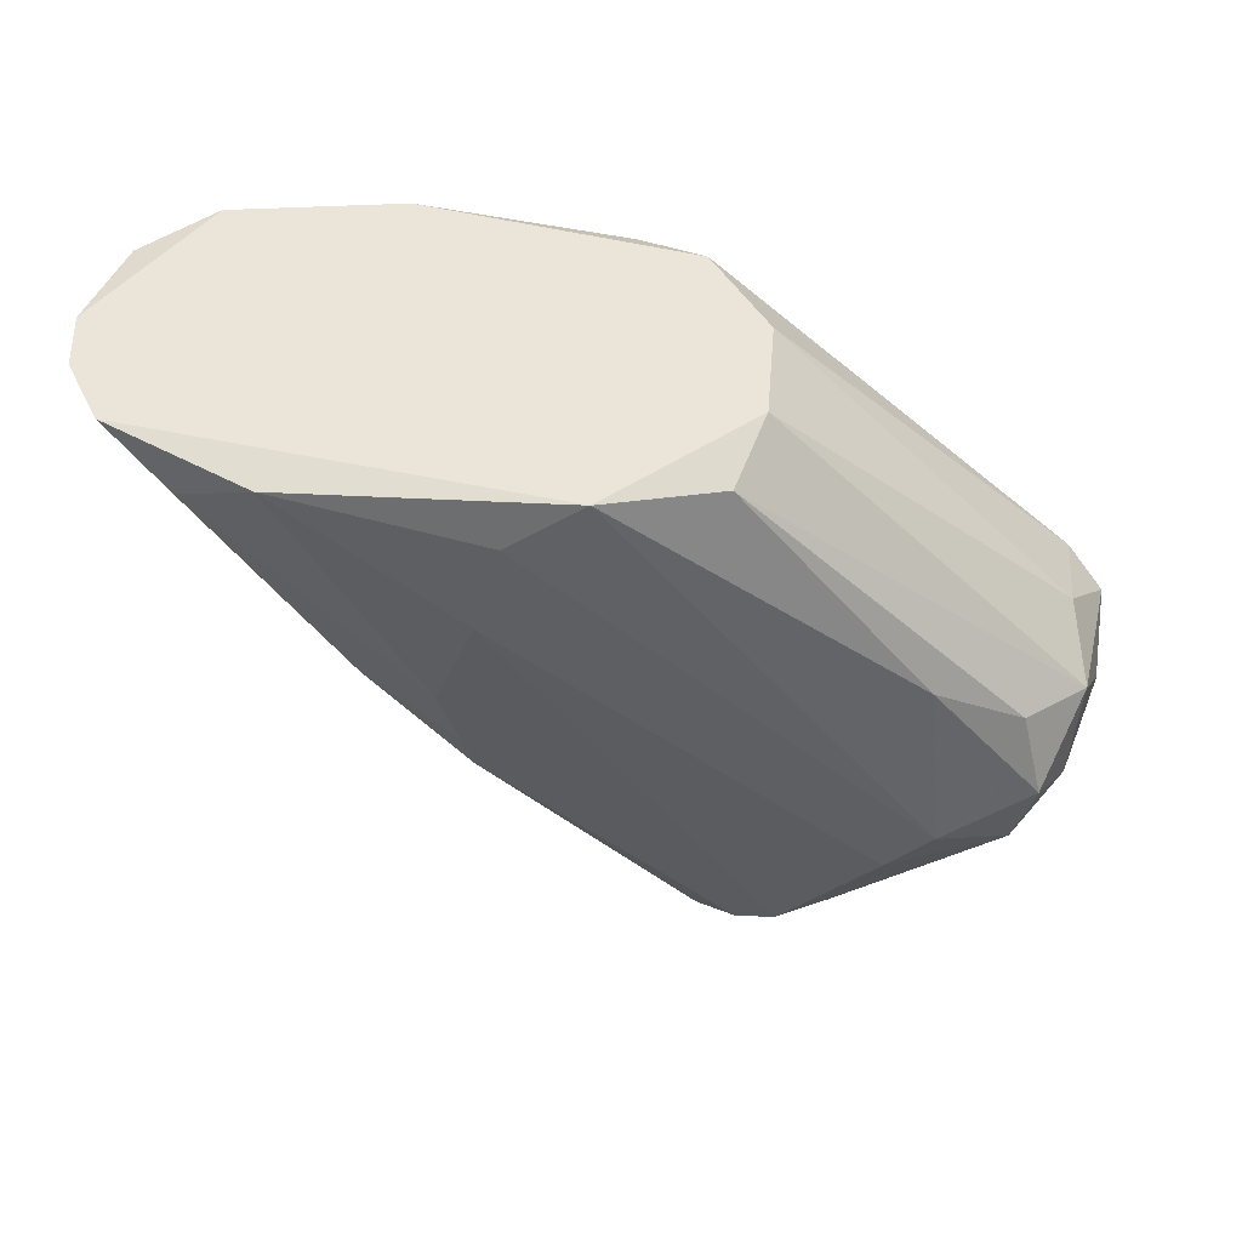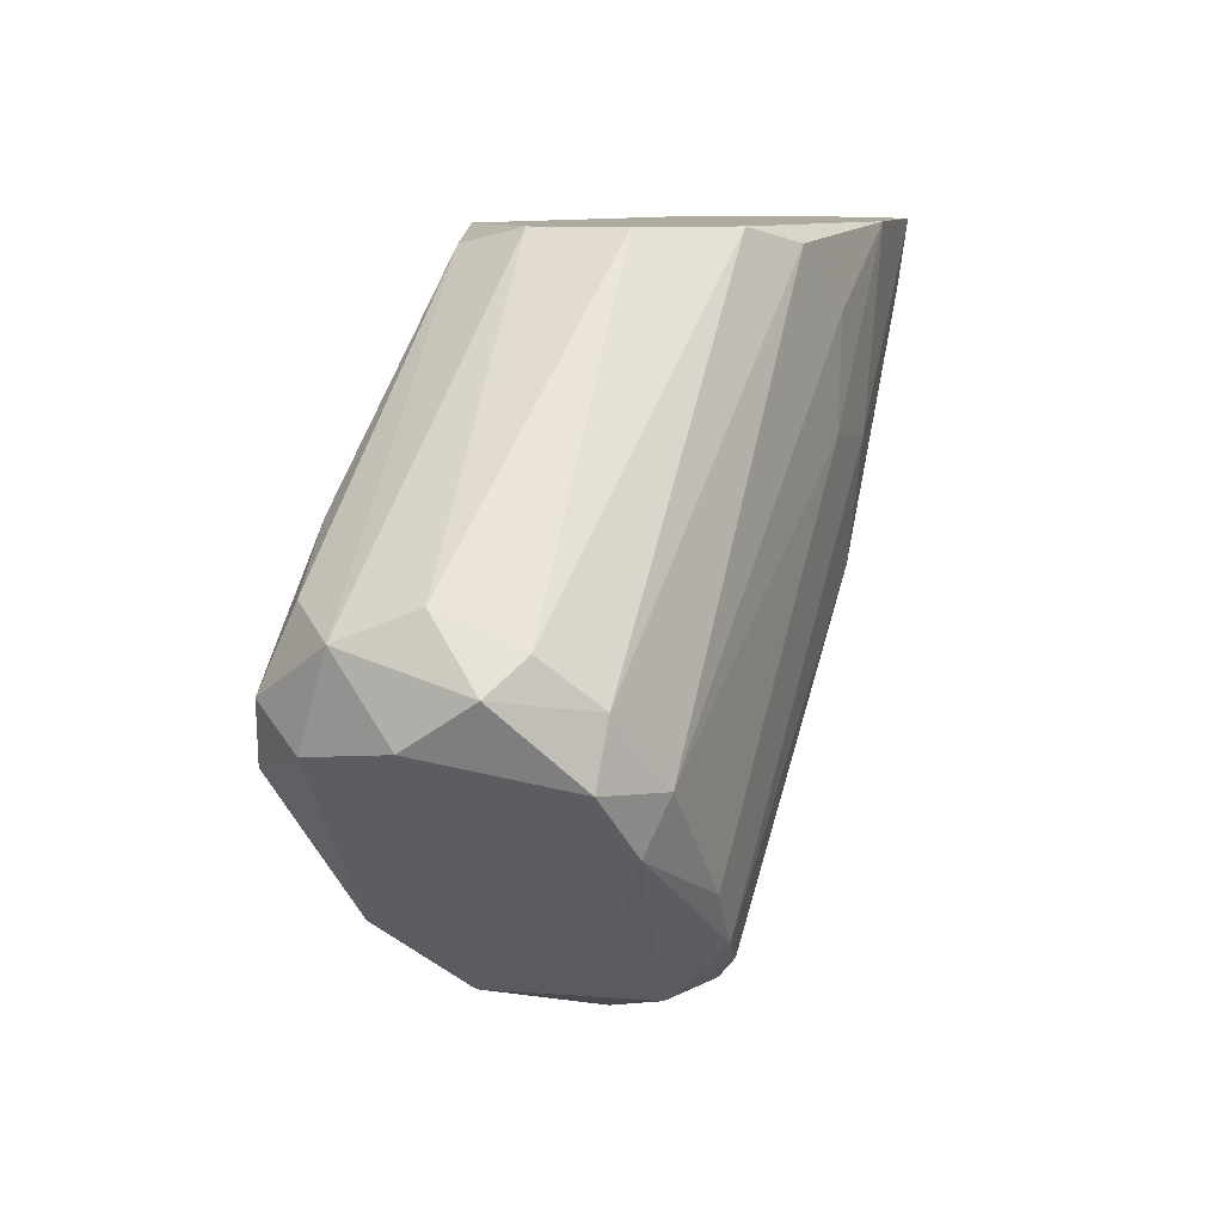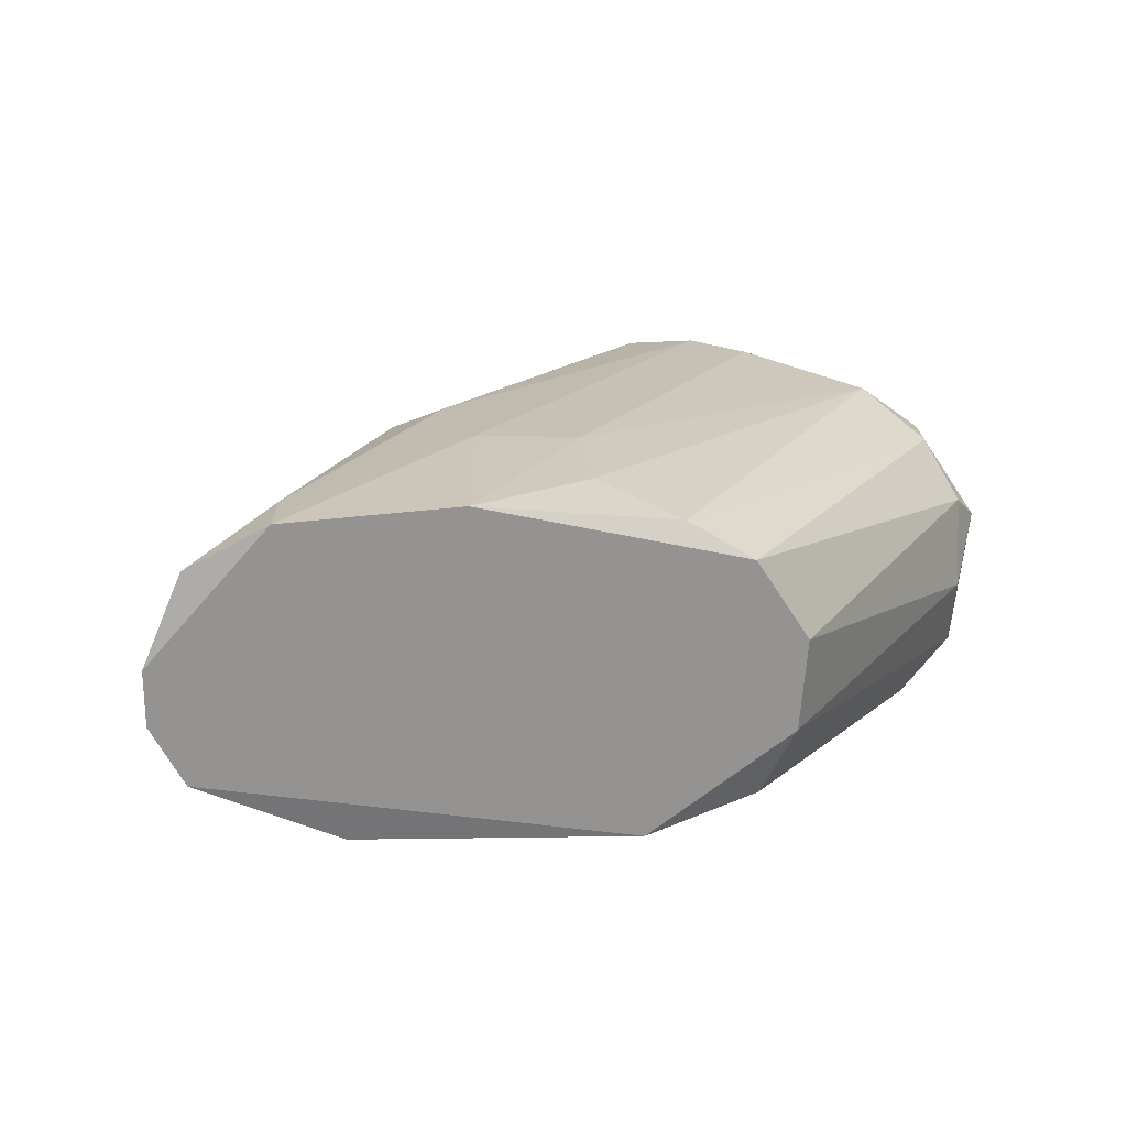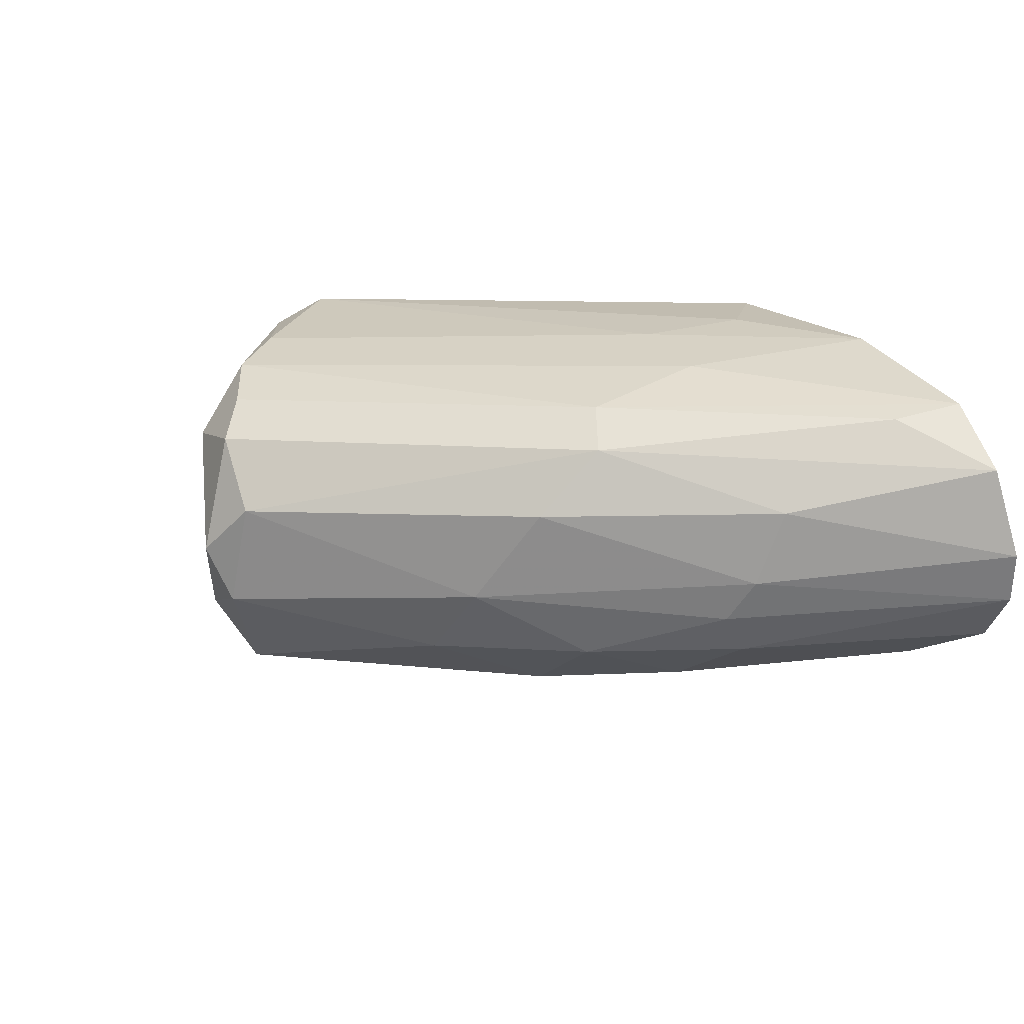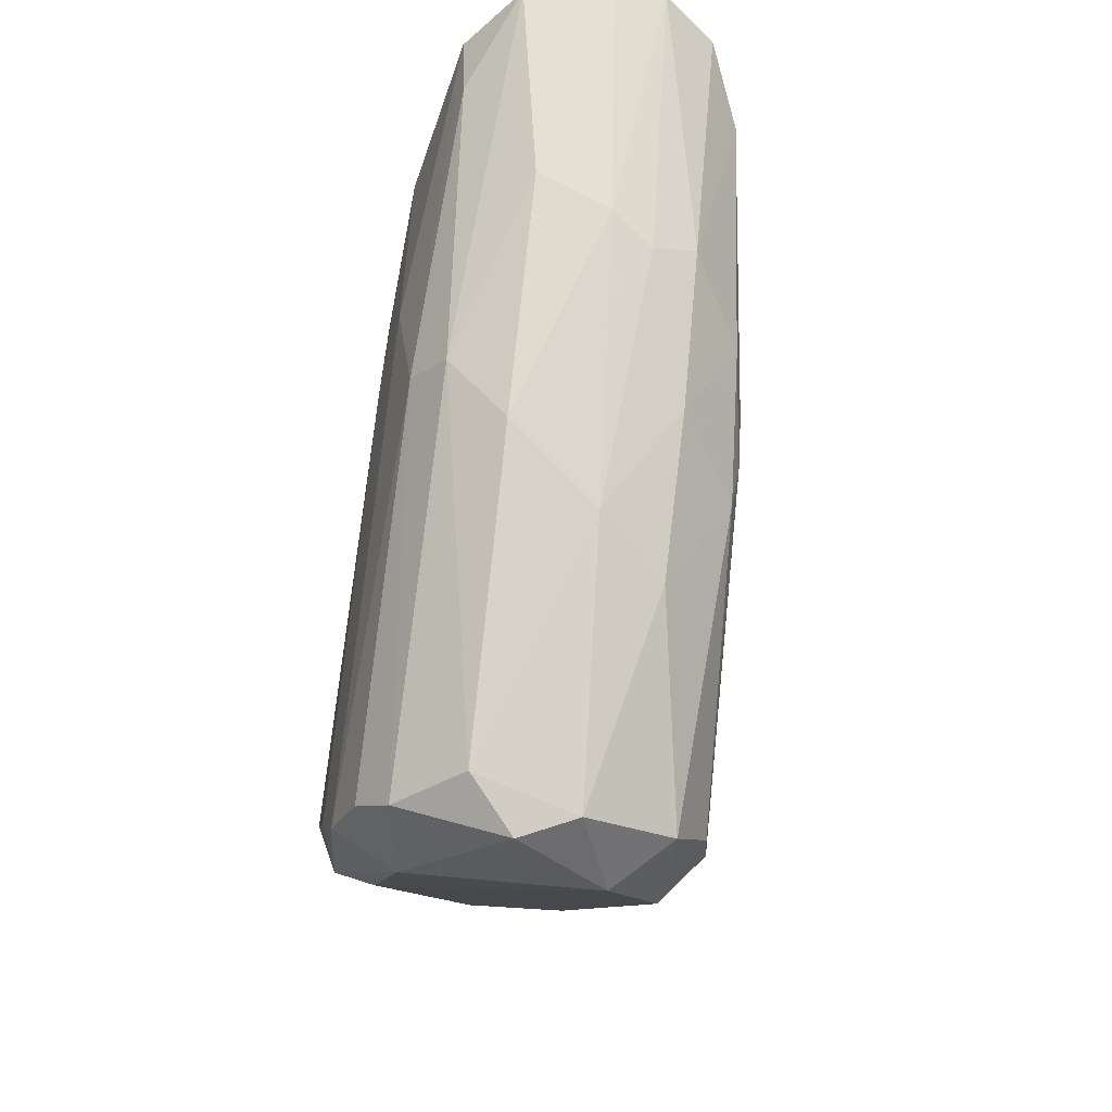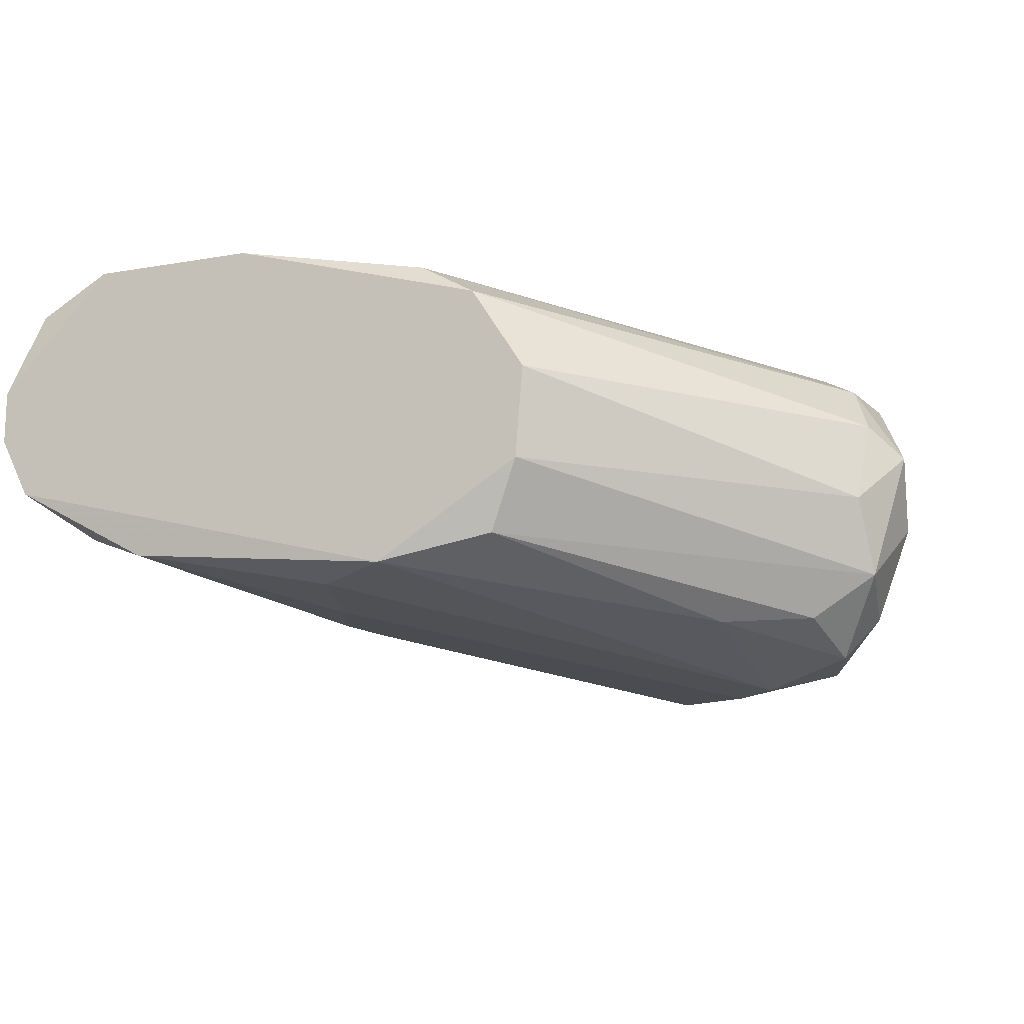
<metadata>
{"format":"obj","ext":"obj","renderer":"f3d","projection":"perspective","resolution":1024,"background":"white","views":[{"elev":-35.3,"azim":-177.2,"up":"+Z"},{"elev":9.5,"azim":-75.8,"up":"+Y"},{"elev":23.3,"azim":166.1,"up":"+Z"},{"elev":31.6,"azim":61.9,"up":"+Z"},{"elev":-54.3,"azim":71.1,"up":"+Y"},{"elev":-14.1,"azim":-158.7,"up":"+Z"}]}
</metadata>
<code>
v -0.1073 -0.05106 0.008549
v -0.02572 -0.02244 0.02786
v -0.02572 -0.02244 0.02285
v -0.07436 -0.08682 0.0207
v -0.07078 -0.02389 0.03572
v -0.08079 -0.07537 0.000683
v -0.06721 -0.02244 0.007121
v -0.08723 -0.0768 0.03358
v -0.03788 -0.02888 0.03859
v -0.1065 -0.06106 0.02786
v -0.04646 -0.04677 0.009266
v -0.0815 -0.02244 0.02428
v -0.1008 -0.06177 0.000683
v -0.05147 -0.06035 0.02929
v -0.05792 -0.06893 0.01284
v -0.04146 -0.02316 0.009984
v -0.05219 -0.02244 0.0393
v -0.07936 -0.08467 0.01069
v -0.1073 -0.05106 0.02356
v -0.07793 -0.08252 0.03072
v -0.1008 -0.06177 0.03215
v -0.09438 -0.05963 -0.000752
v -0.07793 -0.02389 0.009266
v -0.07364 -0.08252 0.006408
v -0.1094 -0.0582 0.01427
v -0.08508 -0.08252 0.02786
v -0.05577 -0.05177 0.03716
v -0.03931 -0.04605 0.01999
v -0.103 -0.05605 0.001397
v -0.0572 -0.03604 0.005686
v -0.02931 -0.02316 0.03572
v -0.07651 -0.02244 0.03215
v -0.02859 -0.02244 0.01713
v -0.06578 -0.03962 0.03787
v -0.05147 -0.05391 0.03501
v -0.1051 -0.05534 0.02857
v -0.05434 -0.0532 0.006404
v -0.07149 -0.08537 0.0157
v -0.0858 -0.07752 0.003546
v -0.03788 -0.04104 0.03143
v -0.08079 -0.02244 0.0157
v -0.1065 -0.0482 0.0157
v -0.07149 -0.08324 0.02571
v -0.05434 -0.06607 0.01999
v -0.03931 -0.0439 0.0157
v -0.09653 -0.07251 0.02714
v -0.05648 -0.04033 0.03858
v -0.05505 -0.0582 0.007121
v -0.09366 -0.04391 0.003542
v -0.06006 -0.02674 0.006404
v -0.03645 -0.02244 0.0393
v -0.1101 -0.05392 0.0207
v -0.0343 -0.02674 0.01284
v -0.09009 -0.06392 -0.000752
v -0.03788 -0.0439 0.02428
v -0.1058 -0.05963 0.00569
v -0.06435 -0.0296 0.03787
v -0.09152 -0.07179 0.03358
v -0.04789 -0.05677 0.01427
v -0.1015 -0.04891 0.004259
v -0.0815 -0.07966 0.03286
v -0.1015 -0.06678 0.03
v -0.0529 -0.04677 0.006404
v -0.07722 -0.07752 0.002114
f 37 48 64
f 8 47 58
f 34 21 58
f 21 34 57
f 34 17 57
f 5 21 57
f 17 5 57
f 39 25 56
f 1 29 56
f 29 13 56
f 25 1 56
f 44 28 55
f 14 44 55
f 40 14 55
f 2 40 55
f 28 3 55
f 3 2 55
f 22 30 54
f 30 6 54
f 13 22 54
f 6 13 54
f 33 45 53
f 45 11 53
f 16 33 53
f 42 1 52
f 19 42 52
f 36 19 52
f 10 36 52
f 47 34 58
f 28 44 59
f 44 15 59
f 11 45 59
f 48 24 64
f 24 39 64
f 39 6 64
f 6 37 64
f 53 11 63
f 16 53 63
f 37 6 63
f 11 37 63
f 30 16 63
f 6 30 63
f 58 21 62
f 8 58 62
f 46 26 62
f 25 10 52
f 25 46 62
f 10 25 62
f 21 10 62
f 20 27 61
f 27 8 61
f 26 20 61
f 8 26 61
f 49 29 60
f 23 49 60
f 29 1 60
f 1 23 60
f 48 11 59
f 15 48 59
f 45 28 59
f 26 8 62
f 1 25 52
f 13 39 56
f 17 47 51
f 7 23 41
f 12 7 41
f 31 35 40
f 35 14 40
f 2 31 40
f 24 18 39
f 13 6 39
f 18 24 38
f 24 15 38
f 4 18 38
f 32 19 36
f 5 32 36
f 21 5 36
f 23 1 41
f 10 21 36
f 27 20 35
f 9 27 35
f 16 7 33
f 7 3 33
f 47 27 51
f 17 12 32
f 5 17 32
f 22 13 29
f 4 20 26
f 18 4 26
f 2 12 17
f 2 7 12
f 2 3 7
f 31 9 35
f 19 12 42
f 12 19 32
f 41 1 42
f 12 41 42
f 9 31 51
f 31 2 51
f 27 9 51
f 2 17 51
f 16 30 50
f 22 7 50
f 7 16 50
f 22 29 49
f 23 7 49
f 7 22 49
f 37 11 48
f 15 24 48
f 17 34 47
f 30 22 50
f 25 39 46
f 8 27 47
f 14 35 43
f 35 20 43
f 20 4 43
f 43 38 44
f 38 15 44
f 4 38 43
f 3 28 45
f 33 3 45
f 18 26 46
f 39 18 46
f 14 43 44

</code>
